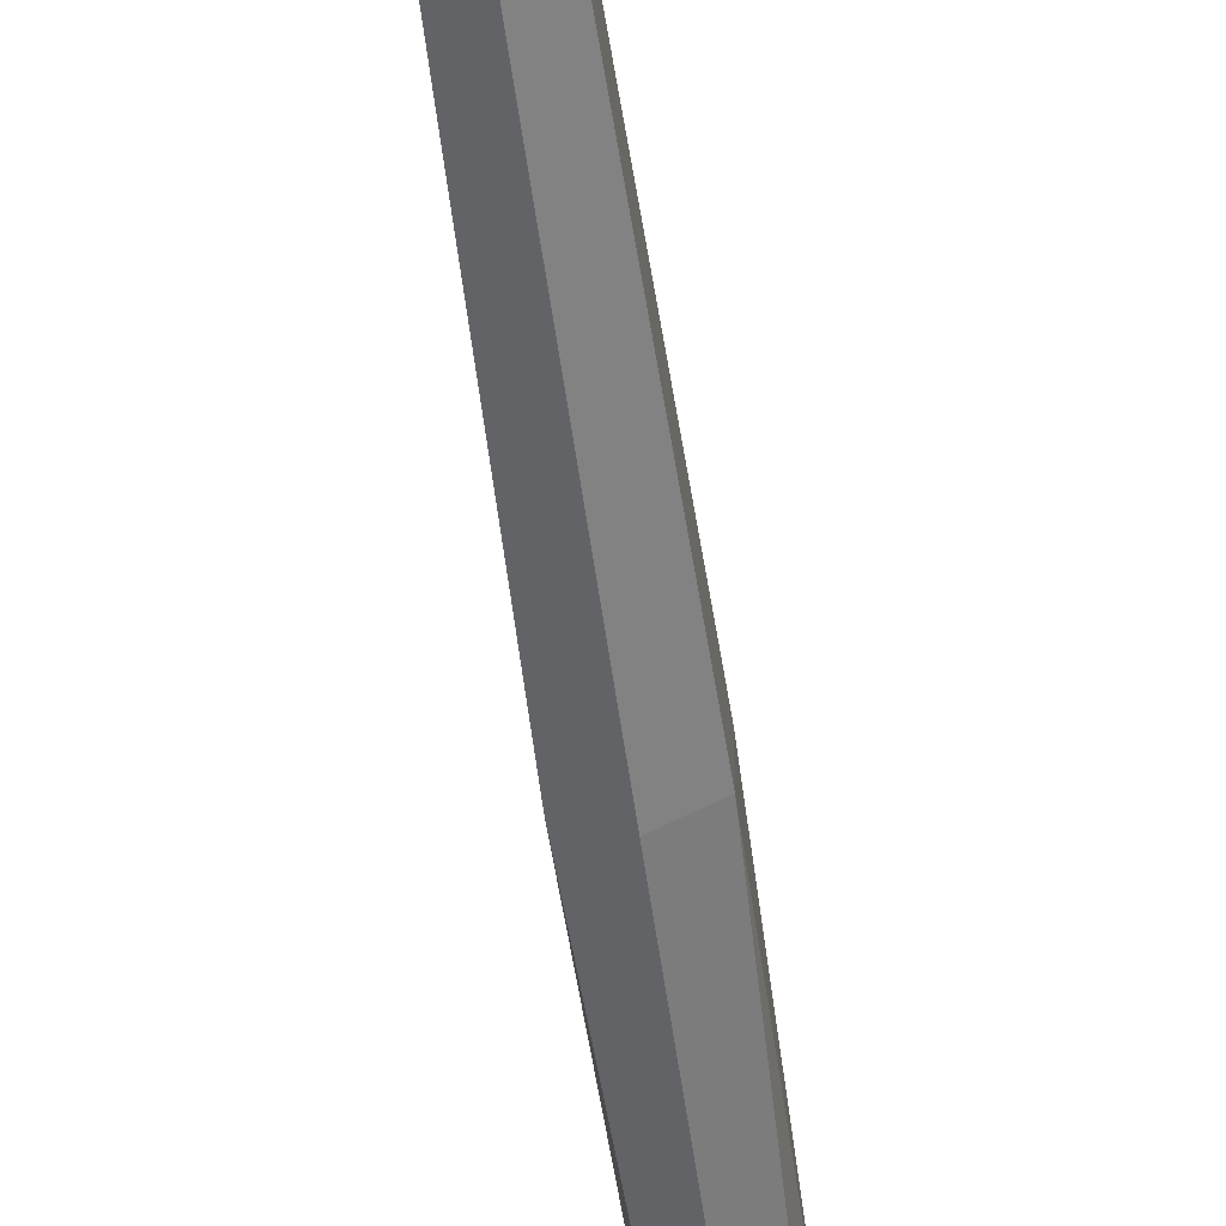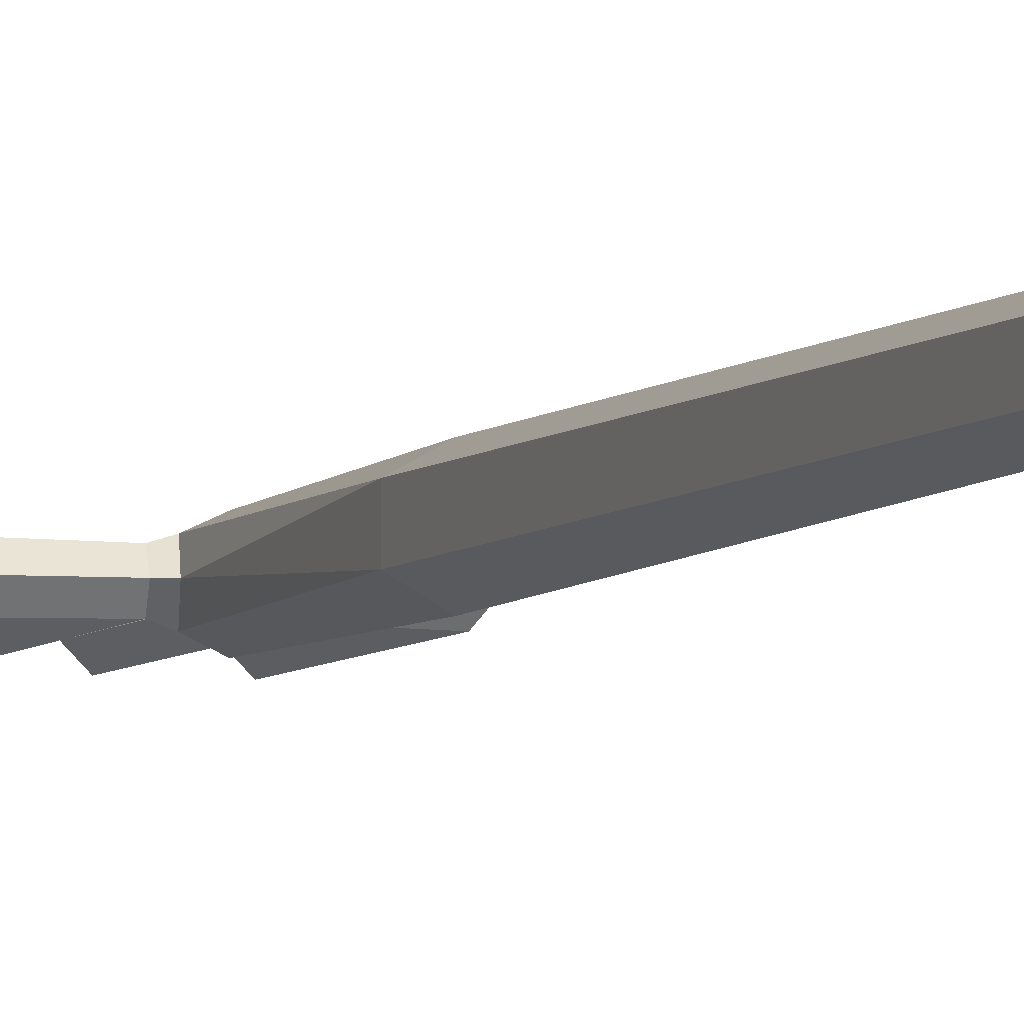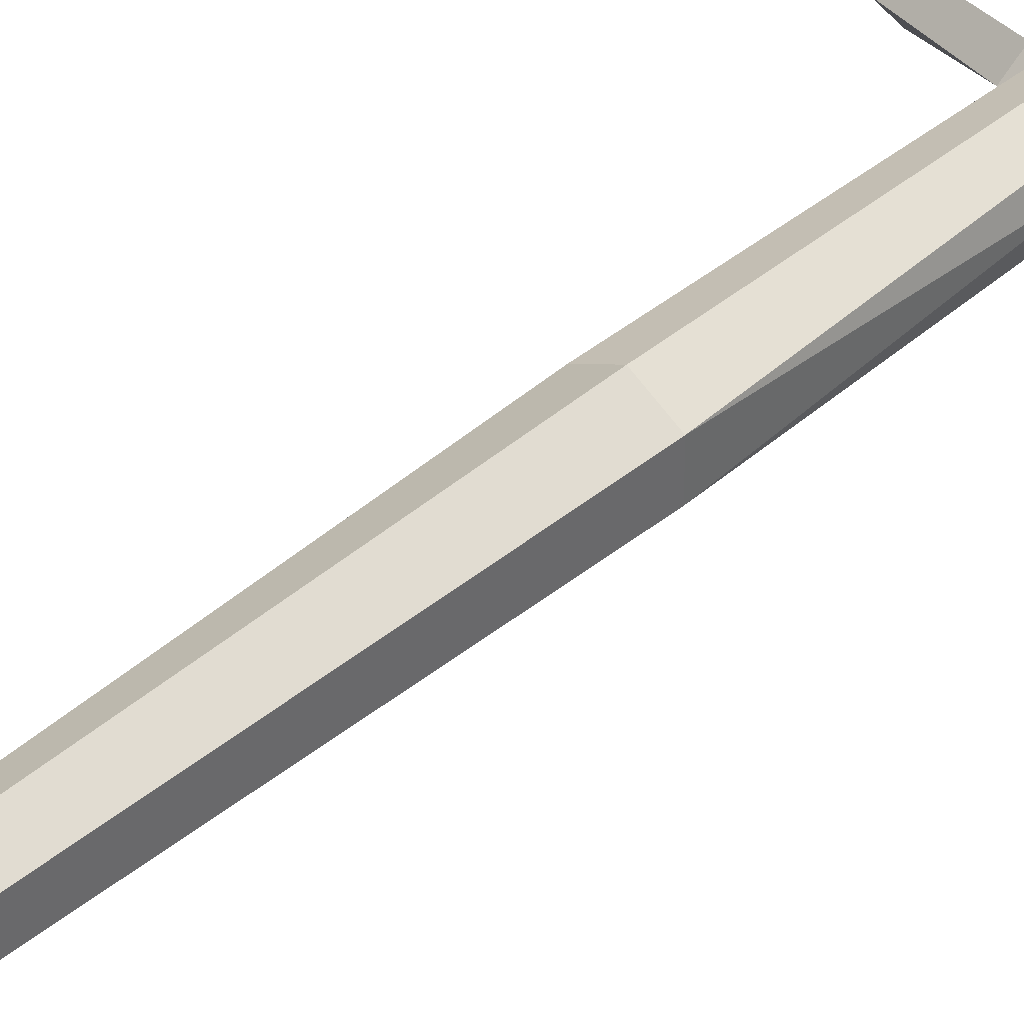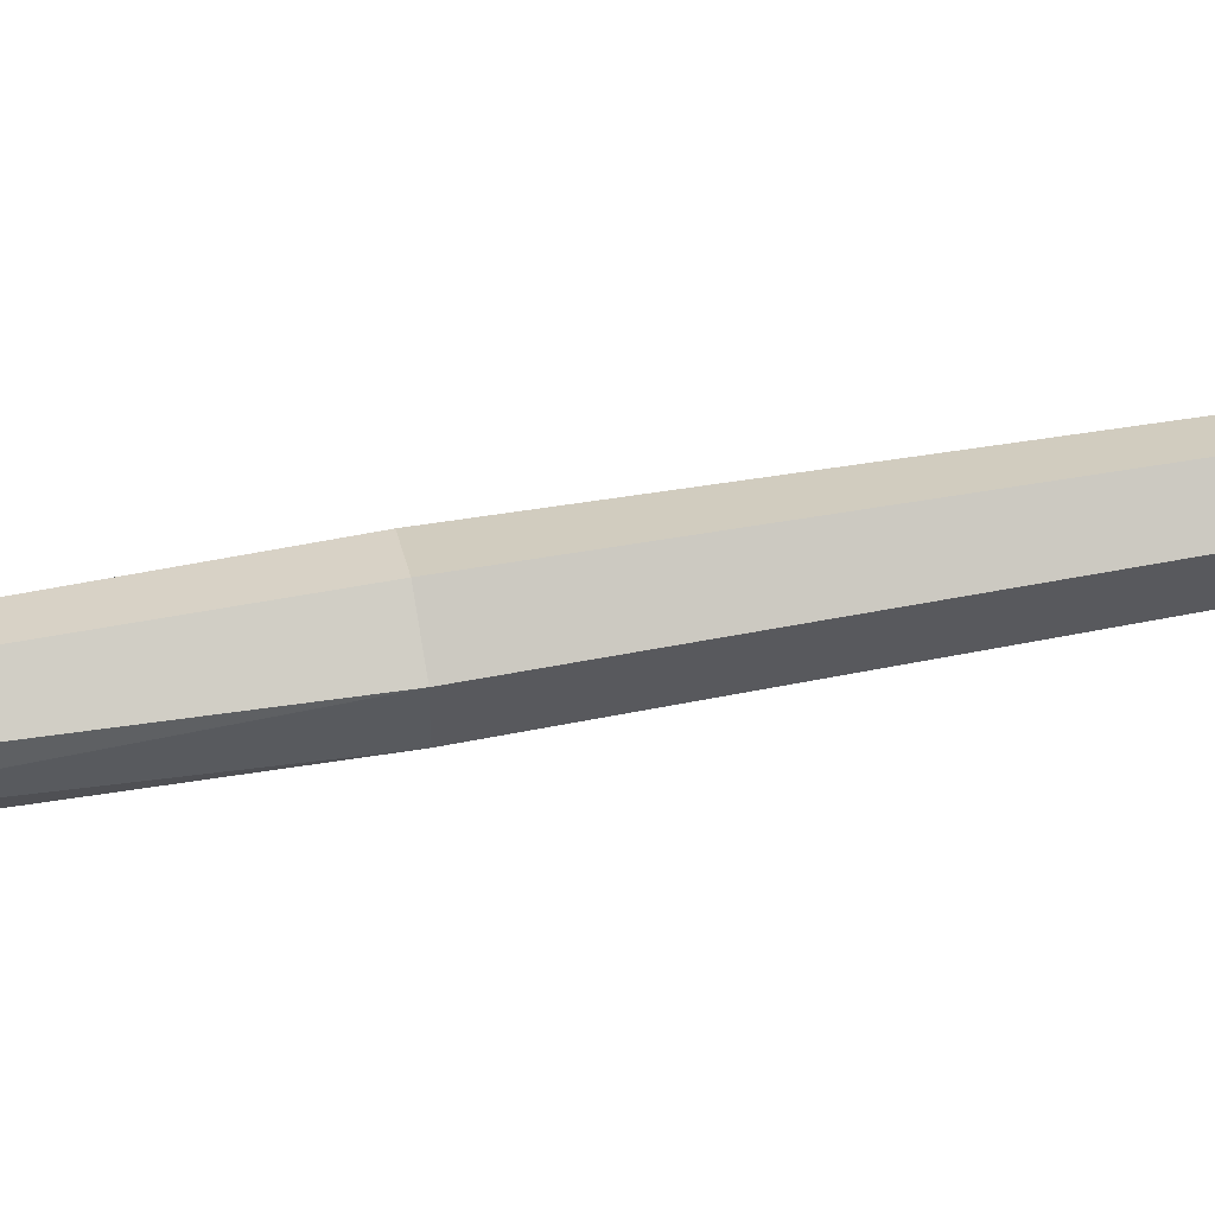
<metadata>
{"format":"obj","ext":"obj","renderer":"f3d","projection":"perspective","resolution":1024,"background":"white","views":[{"elev":-53.8,"azim":-172.3,"up":"+Z"},{"elev":-5.4,"azim":159.8,"up":"+Z"},{"elev":40.8,"azim":-136.2,"up":"+Z"},{"elev":56.4,"azim":79.3,"up":"+Z"}]}
</metadata>
<code>
g pitchfork
v -0.03224 0.653 -0.01856
v -0.03032 0.3801 2.185e-06
v -0.02396 0.3569 -0.02178
v -0.02396 0.3569 -0.02178
v 0 0.3352 5.249e-05
v 0 0.3563 -0.03288
v -0.1062 0.01802 -4.358e-08
v -0.123 -0.01905 -4.228e-08
v -0.1231 0.01807 0.01679
v -0.1231 0.01807 -0.01679
v -0.123 -0.01905 -4.228e-08
v -0.1062 0.01802 -4.358e-08
v -0.1398 0.01823 -4.156e-08
v -0.123 -0.01905 -4.228e-08
v -0.1231 0.01807 -0.01679
v -0.1231 0.01807 0.01679
v -0.123 -0.01905 -4.228e-08
v -0.1398 0.01823 -4.156e-08
v -0.02271 0.0181 -4.505e-08
v -0.0395 -0.01905 -4.205e-08
v -0.03951 0.01809 0.01679
v -0.03951 0.01809 -0.01679
v -0.0395 -0.01905 -4.205e-08
v -0.02271 0.0181 -4.505e-08
v -0.0563 0.0181 -4.113e-08
v -0.0395 -0.01905 -4.205e-08
v -0.03951 0.01809 -0.01679
v -0.03951 0.01809 0.01679
v -0.0395 -0.01905 -4.205e-08
v -0.0563 0.0181 -4.113e-08
v 0 0.3576 0.03298
v 0 0.3352 5.249e-05
v -0.0239 0.3569 0.0218
v -0.03224 0.653 0.01856
v -0.03032 0.3801 2.185e-06
v -0.03224 0.653 -0.01856
v -0.0239 0.3569 0.0218
v -0.03032 0.3801 2.185e-06
v -0.03224 0.653 0.01856
v 0.03224 0.653 -0.01856
v 0.02396 0.3569 -0.02178
v 0.03032 0.3801 2.185e-06
v 0.02396 0.3569 -0.02178
v 0 0.3563 -0.03288
v 0 0.3352 5.249e-05
v 0.1062 0.01802 -4.358e-08
v 0.1231 0.01807 0.01679
v 0.123 -0.01905 -4.228e-08
v 0.1231 0.01807 -0.01679
v 0.1062 0.01802 -4.358e-08
v 0.123 -0.01905 -4.228e-08
v 0.1398 0.01823 -4.156e-08
v 0.1231 0.01807 -0.01679
v 0.123 -0.01905 -4.228e-08
v 0.1231 0.01807 0.01679
v 0.1398 0.01823 -4.156e-08
v 0.123 -0.01905 -4.228e-08
v 0.02271 0.0181 -4.505e-08
v 0.03951 0.01809 0.01679
v 0.0395 -0.01905 -4.205e-08
v 0.03951 0.01809 -0.01679
v 0.02271 0.0181 -4.505e-08
v 0.0395 -0.01905 -4.205e-08
v 0.0563 0.0181 -4.113e-08
v 0.03951 0.01809 -0.01679
v 0.0395 -0.01905 -4.205e-08
v 0.03951 0.01809 0.01679
v 0.0563 0.0181 -4.113e-08
v 0.0395 -0.01905 -4.205e-08
v 0 0.3576 0.03298
v 0.0239 0.3569 0.0218
v 0 0.3352 5.249e-05
v 0.03224 0.653 0.01856
v 0.03224 0.653 -0.01856
v 0.03032 0.3801 2.185e-06
v 0.0239 0.3569 0.0218
v 0.03224 0.653 0.01856
v 0.03032 0.3801 2.185e-06
v 0 1.434 0.02785
v 0 0.653 0.03646
v -0.03224 0.653 0.01856
v -0.01923 1.413 0.01459
v -0.01923 1.413 -0.01459
v -0.03224 0.653 -0.01856
v 0 0.653 -0.03646
v 0 1.434 -0.02785
v 0 0.653 0.03646
v 0 0.3576 0.03298
v -0.0239 0.3569 0.0218
v -0.03224 0.653 0.01856
v -0.03224 0.653 -0.01856
v -0.02396 0.3569 -0.02178
v 0 0.3563 -0.03288
v 0 0.653 -0.03646
v -0.1136 0.3543 -0.01781
v -0.04006 0.3594 -0.01677
v -0.04315 0.3758 9.149e-08
v -0.126 0.365 -3.864e-08
v -0.1062 0.01802 -4.358e-08
v -0.1231 0.01807 0.01679
v -0.1136 0.3543 0.01781
v -0.09908 0.341 -4.309e-08
v -0.1231 0.01807 -0.01679
v -0.1062 0.01802 -4.358e-08
v -0.09908 0.341 -4.309e-08
v -0.1136 0.3543 -0.01781
v -0.06512 1.45 -0.009993
v -0.06511 1.433 -0.02001
v 0 1.434 -0.02785
v 0 1.457 -0.01407
v -0.06511 1.433 0.02001
v -0.06512 1.45 0.009993
v 0 1.457 0.01407
v 0 1.434 0.02785
v -0.06516 1.415 -0.01004
v -0.06516 1.415 0.01004
v -0.01923 1.413 0.01459
v -0.01923 1.413 -0.01459
v -0.06516 1.415 0.01004
v -0.06511 1.433 0.02001
v 0 1.434 0.02785
v -0.01923 1.413 0.01459
v -0.06511 1.433 -0.02001
v -0.06516 1.415 -0.01004
v -0.01923 1.413 -0.01459
v 0 1.434 -0.02785
v -0.06511 1.433 -0.02001
v -0.06516 1.415 0.01004
v -0.06516 1.415 -0.01004
v -0.06511 1.433 0.02001
v -0.06512 1.45 -0.009993
v -0.06512 1.45 0.009993
v -0.1398 0.01823 -4.156e-08
v -0.1231 0.01807 -0.01679
v -0.1136 0.3543 -0.01781
v -0.126 0.365 -3.864e-08
v -0.1231 0.01807 0.01679
v -0.1398 0.01823 -4.156e-08
v -0.126 0.365 -3.864e-08
v -0.1136 0.3543 0.01781
v -0.1136 0.3543 0.01781
v -0.04006 0.3594 0.01677
v -0.05431 0.3421 -4.117e-08
v -0.09908 0.341 -4.309e-08
v -0.126 0.365 -3.864e-08
v -0.04315 0.3758 9.149e-08
v -0.04006 0.3594 0.01677
v -0.1136 0.3543 0.01781
v -0.09908 0.341 -4.309e-08
v -0.05431 0.3421 -4.117e-08
v -0.04006 0.3594 -0.01677
v -0.1136 0.3543 -0.01781
v -0.03951 0.01809 -0.01679
v -0.04006 0.3594 -0.01677
v -0.05431 0.3421 -4.117e-08
v -0.0563 0.0181 -4.113e-08
v -0.03951 0.01809 0.01679
v -0.04006 0.3594 0.01677
v -0.02479 0.3421 -1.266e-06
v -0.02271 0.0181 -4.505e-08
v -0.0563 0.0181 -4.113e-08
v -0.05431 0.3421 -4.117e-08
v -0.04006 0.3594 0.01677
v -0.03951 0.01809 0.01679
v -0.02271 0.0181 -4.505e-08
v -0.02479 0.3421 -1.266e-06
v -0.04006 0.3594 -0.01677
v -0.03951 0.01809 -0.01679
v -0.02479 0.3421 -1.266e-06
v -0.04006 0.3594 0.01677
v -0.0239 0.3569 0.0218
v 0 0.3352 5.249e-05
v -0.04006 0.3594 0.01677
v -0.04315 0.3758 9.149e-08
v -0.03032 0.3801 2.185e-06
v -0.0239 0.3569 0.0218
v -0.04006 0.3594 -0.01677
v -0.02396 0.3569 -0.02178
v -0.03032 0.3801 2.185e-06
v -0.04315 0.3758 9.149e-08
v -0.04006 0.3594 -0.01677
v -0.02479 0.3421 -1.266e-06
v 0 0.3352 5.249e-05
v -0.02396 0.3569 -0.02178
v -0.06512 1.45 0.009993
v -0.06512 1.45 -0.009993
v 0 1.457 -0.01407
v 0 1.457 0.01407
v -0.01923 1.413 0.01459
v -0.03224 0.653 0.01856
v -0.03224 0.653 -0.01856
v -0.01923 1.413 -0.01459
v 0 1.434 0.02785
v 0.01923 1.413 0.01459
v 0.03224 0.653 0.01856
v 0 0.653 0.03646
v 0.01923 1.413 -0.01459
v 0 1.434 -0.02785
v 0 0.653 -0.03646
v 0.03224 0.653 -0.01856
v 0 0.653 0.03646
v 0.03224 0.653 0.01856
v 0.0239 0.3569 0.0218
v 0 0.3576 0.03298
v 0.03224 0.653 -0.01856
v 0 0.653 -0.03646
v 0 0.3563 -0.03288
v 0.02396 0.3569 -0.02178
v 0.1136 0.3543 -0.01781
v 0.126 0.365 -3.864e-08
v 0.04315 0.3758 9.149e-08
v 0.04006 0.3594 -0.01677
v 0.1062 0.01802 -4.358e-08
v 0.09908 0.341 -4.309e-08
v 0.1136 0.3543 0.01781
v 0.1231 0.01807 0.01679
v 0.1231 0.01807 -0.01679
v 0.1136 0.3543 -0.01781
v 0.09908 0.341 -4.309e-08
v 0.1062 0.01802 -4.358e-08
v 0.06512 1.45 -0.009993
v 0 1.457 -0.01407
v 0 1.434 -0.02785
v 0.06511 1.433 -0.02001
v 0.06511 1.433 0.02001
v 0 1.434 0.02785
v 0 1.457 0.01407
v 0.06512 1.45 0.009993
v 0.06516 1.415 -0.01004
v 0.01923 1.413 -0.01459
v 0.01923 1.413 0.01459
v 0.06516 1.415 0.01004
v 0.06516 1.415 0.01004
v 0.01923 1.413 0.01459
v 0 1.434 0.02785
v 0.06511 1.433 0.02001
v 0.06511 1.433 -0.02001
v 0 1.434 -0.02785
v 0.01923 1.413 -0.01459
v 0.06516 1.415 -0.01004
v 0.06511 1.433 -0.02001
v 0.06516 1.415 -0.01004
v 0.06516 1.415 0.01004
v 0.06511 1.433 0.02001
v 0.06512 1.45 -0.009993
v 0.06512 1.45 0.009993
v 0.1398 0.01823 -4.156e-08
v 0.126 0.365 -3.864e-08
v 0.1136 0.3543 -0.01781
v 0.1231 0.01807 -0.01679
v 0.1231 0.01807 0.01679
v 0.1136 0.3543 0.01781
v 0.126 0.365 -3.864e-08
v 0.1398 0.01823 -4.156e-08
v 0.1136 0.3543 0.01781
v 0.09908 0.341 -4.309e-08
v 0.05431 0.3421 -4.117e-08
v 0.04006 0.3594 0.01677
v 0.126 0.365 -3.864e-08
v 0.1136 0.3543 0.01781
v 0.04006 0.3594 0.01677
v 0.04315 0.3758 9.149e-08
v 0.09908 0.341 -4.309e-08
v 0.1136 0.3543 -0.01781
v 0.04006 0.3594 -0.01677
v 0.05431 0.3421 -4.117e-08
v 0.03951 0.01809 -0.01679
v 0.0563 0.0181 -4.113e-08
v 0.05431 0.3421 -4.117e-08
v 0.04006 0.3594 -0.01677
v 0.03951 0.01809 0.01679
v 0.02271 0.0181 -4.505e-08
v 0.02479 0.3421 -1.266e-06
v 0.04006 0.3594 0.01677
v 0.0563 0.0181 -4.113e-08
v 0.03951 0.01809 0.01679
v 0.04006 0.3594 0.01677
v 0.05431 0.3421 -4.117e-08
v 0.02271 0.0181 -4.505e-08
v 0.03951 0.01809 -0.01679
v 0.04006 0.3594 -0.01677
v 0.02479 0.3421 -1.266e-06
v 0.02479 0.3421 -1.266e-06
v 0 0.3352 5.249e-05
v 0.0239 0.3569 0.0218
v 0.04006 0.3594 0.01677
v 0.04006 0.3594 0.01677
v 0.0239 0.3569 0.0218
v 0.03032 0.3801 2.185e-06
v 0.04315 0.3758 9.149e-08
v 0.04006 0.3594 -0.01677
v 0.04315 0.3758 9.149e-08
v 0.03032 0.3801 2.185e-06
v 0.02396 0.3569 -0.02178
v 0.04006 0.3594 -0.01677
v 0.02396 0.3569 -0.02178
v 0 0.3352 5.249e-05
v 0.02479 0.3421 -1.266e-06
v 0.06512 1.45 0.009993
v 0 1.457 0.01407
v 0 1.457 -0.01407
v 0.06512 1.45 -0.009993
v 0.01923 1.413 0.01459
v 0.01923 1.413 -0.01459
v 0.03224 0.653 -0.01856
v 0.03224 0.653 0.01856
f 2 1 3
f 5 4 6
f 8 7 9
f 11 10 12
f 14 13 15
f 17 16 18
f 20 19 21
f 23 22 24
f 26 25 27
f 29 28 30
f 32 31 33
f 35 34 36
f 38 37 39
f 41 40 42
f 44 43 45
f 47 46 48
f 50 49 51
f 53 52 54
f 56 55 57
f 59 58 60
f 62 61 63
f 65 64 66
f 68 67 69
f 71 70 72
f 74 73 75
f 77 76 78
f 80 79 81
f 81 79 82
f 84 83 85
f 85 83 86
f 88 87 89
f 89 87 90
f 92 91 93
f 93 91 94
f 96 95 97
f 97 95 98
f 100 99 101
f 101 99 102
f 104 103 105
f 105 103 106
f 108 107 109
f 109 107 110
f 112 111 113
f 113 111 114
f 116 115 117
f 117 115 118
f 120 119 121
f 121 119 122
f 124 123 125
f 125 123 126
f 128 127 129
f 130 127 128
f 130 131 127
f 132 131 130
f 134 133 135
f 135 133 136
f 138 137 139
f 139 137 140
f 142 141 143
f 143 141 144
f 146 145 147
f 147 145 148
f 150 149 151
f 151 149 152
f 154 153 155
f 155 153 156
f 158 157 159
f 159 157 160
f 162 161 163
f 163 161 164
f 166 165 167
f 167 165 168
f 170 169 171
f 171 169 172
f 174 173 175
f 175 173 176
f 178 177 179
f 179 177 180
f 182 181 183
f 183 181 184
f 186 185 187
f 187 185 188
f 190 189 191
f 191 189 192
f 194 193 195
f 195 193 196
f 198 197 199
f 199 197 200
f 202 201 203
f 203 201 204
f 206 205 207
f 207 205 208
f 210 209 211
f 211 209 212
f 214 213 215
f 215 213 216
f 218 217 219
f 219 217 220
f 222 221 223
f 223 221 224
f 226 225 227
f 227 225 228
f 230 229 231
f 231 229 232
f 234 233 235
f 235 233 236
f 238 237 239
f 239 237 240
f 242 241 243
f 243 241 244
f 241 245 244
f 244 245 246
f 248 247 249
f 249 247 250
f 252 251 253
f 253 251 254
f 256 255 257
f 257 255 258
f 260 259 261
f 261 259 262
f 264 263 265
f 265 263 266
f 268 267 269
f 269 267 270
f 272 271 273
f 273 271 274
f 276 275 277
f 277 275 278
f 280 279 281
f 281 279 282
f 284 283 285
f 285 283 286
f 288 287 289
f 289 287 290
f 292 291 293
f 293 291 294
f 296 295 297
f 297 295 298
f 300 299 301
f 301 299 302
f 304 303 305
f 305 303 306

</code>
